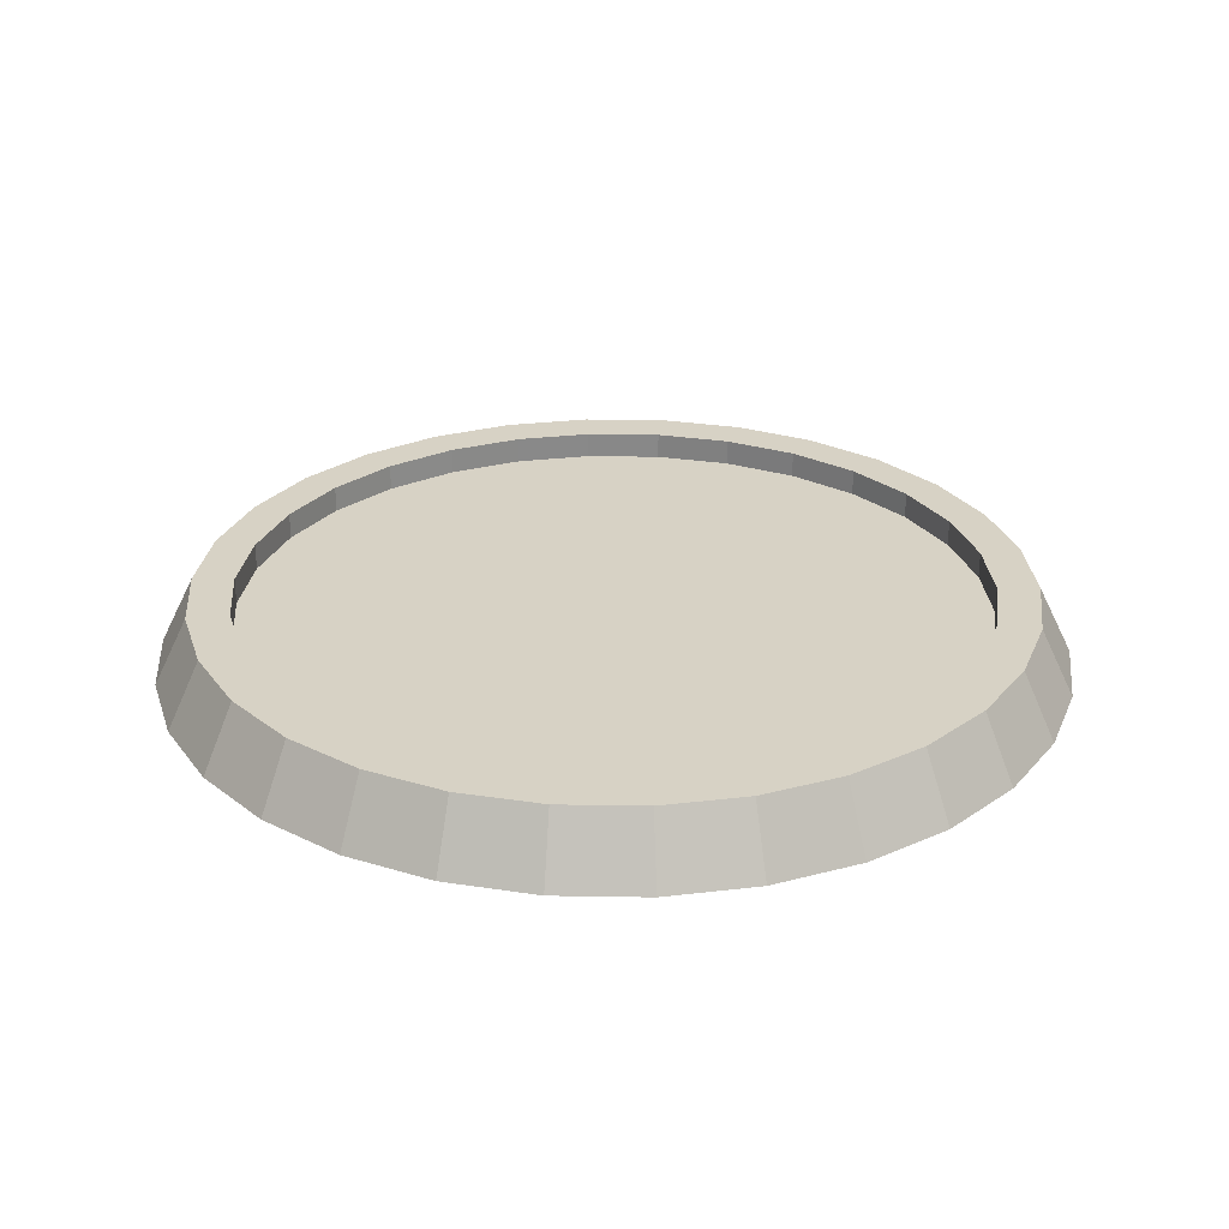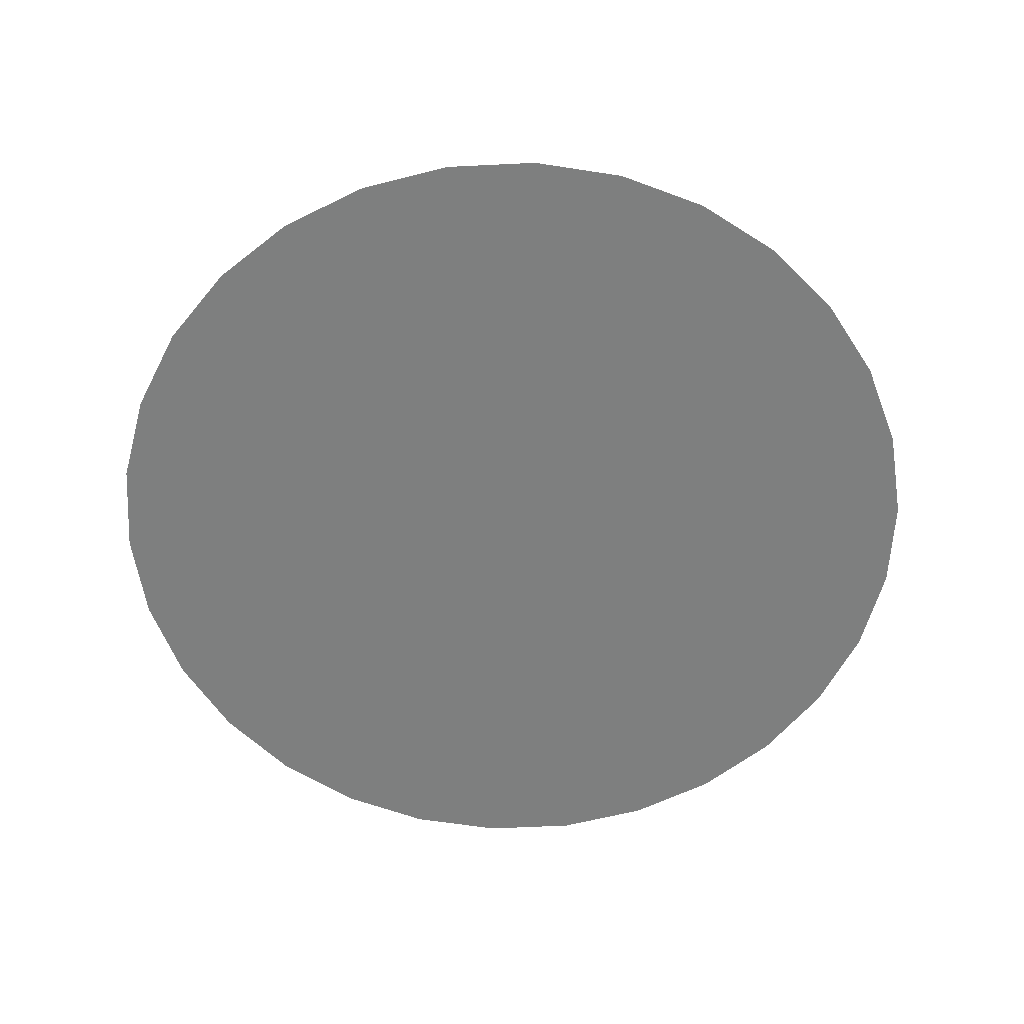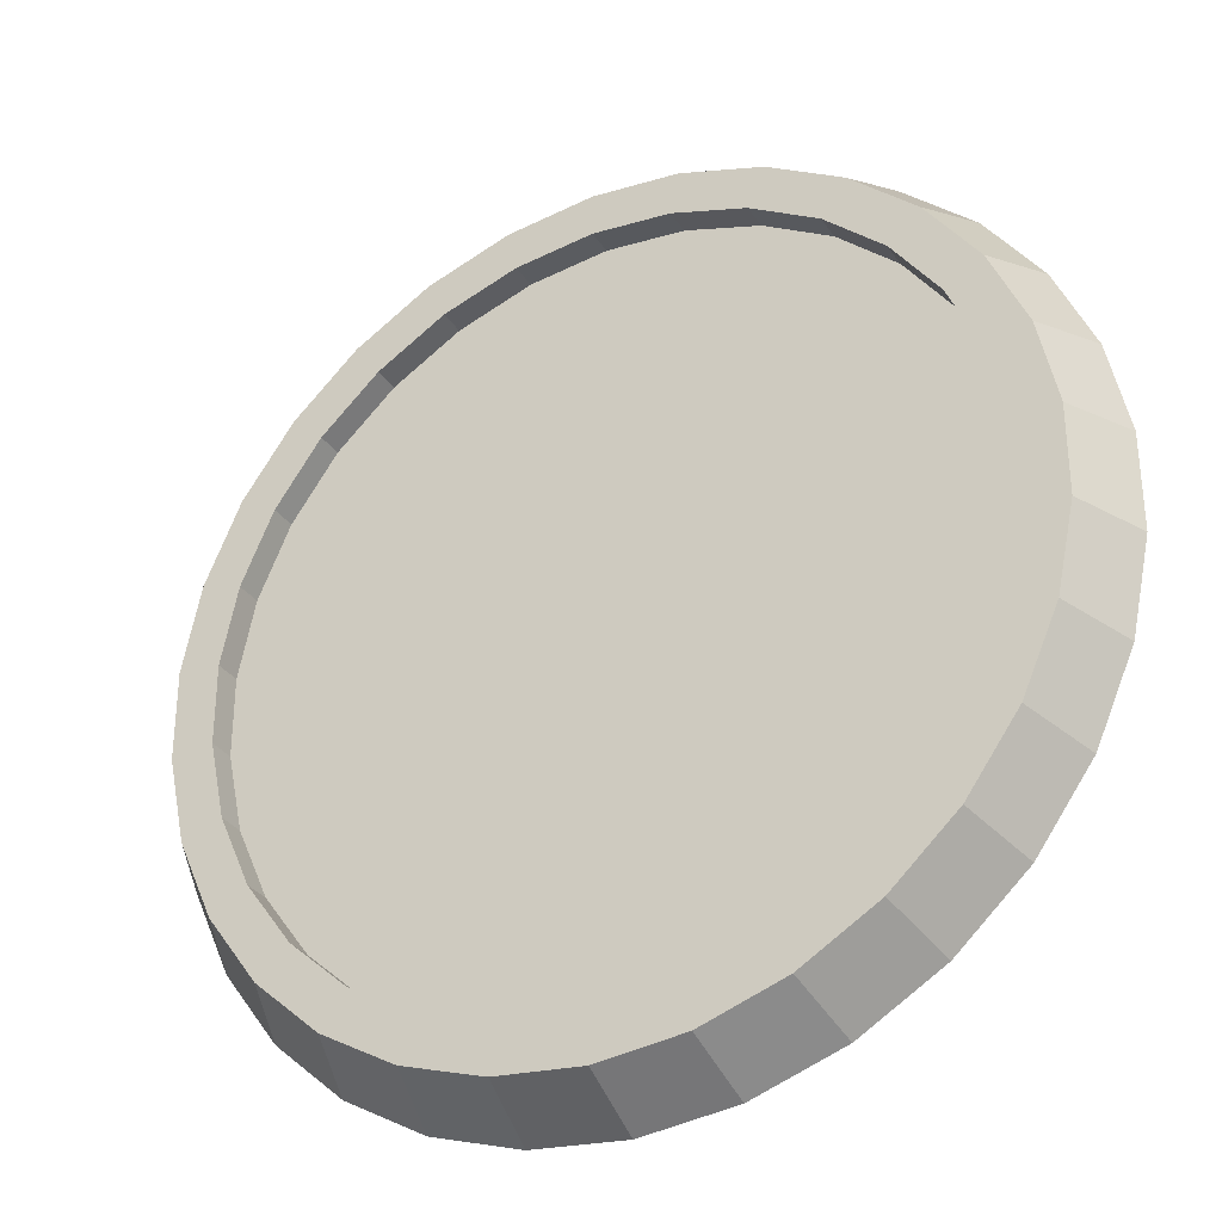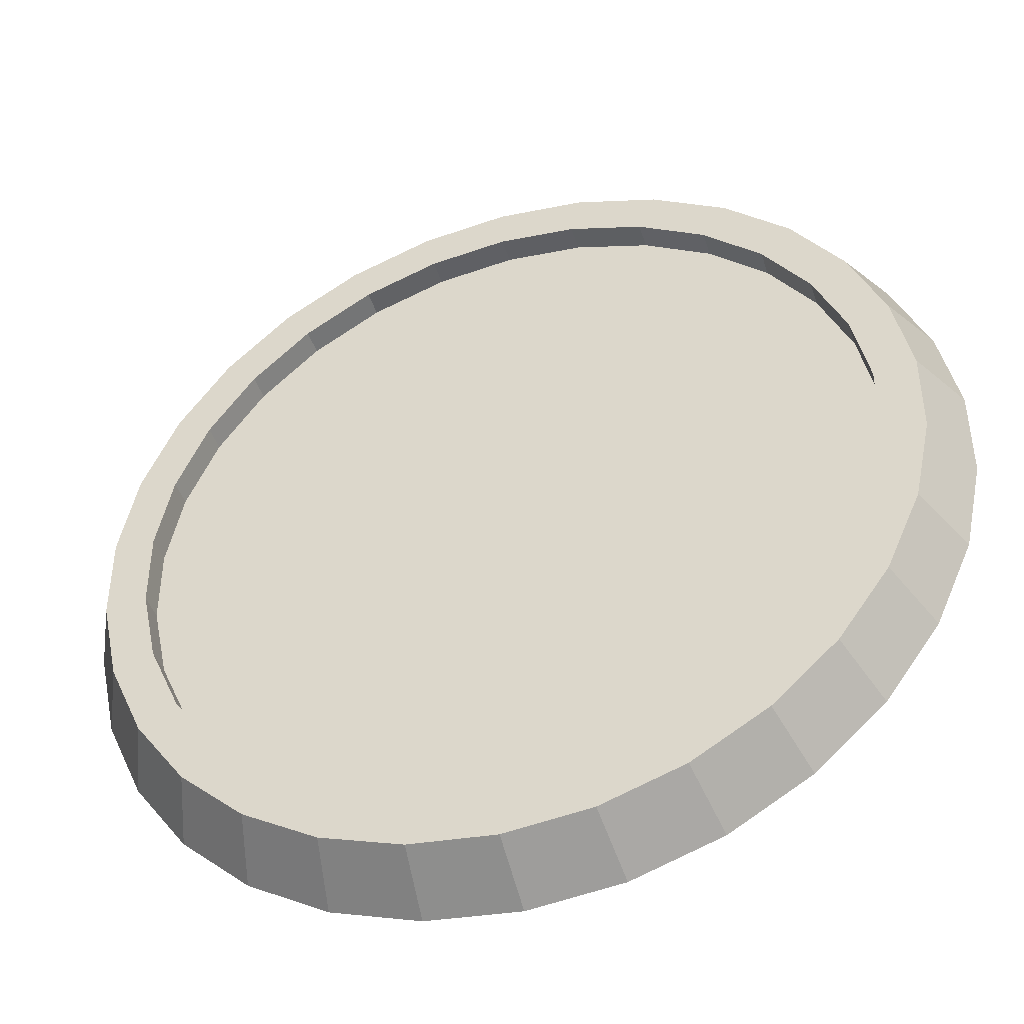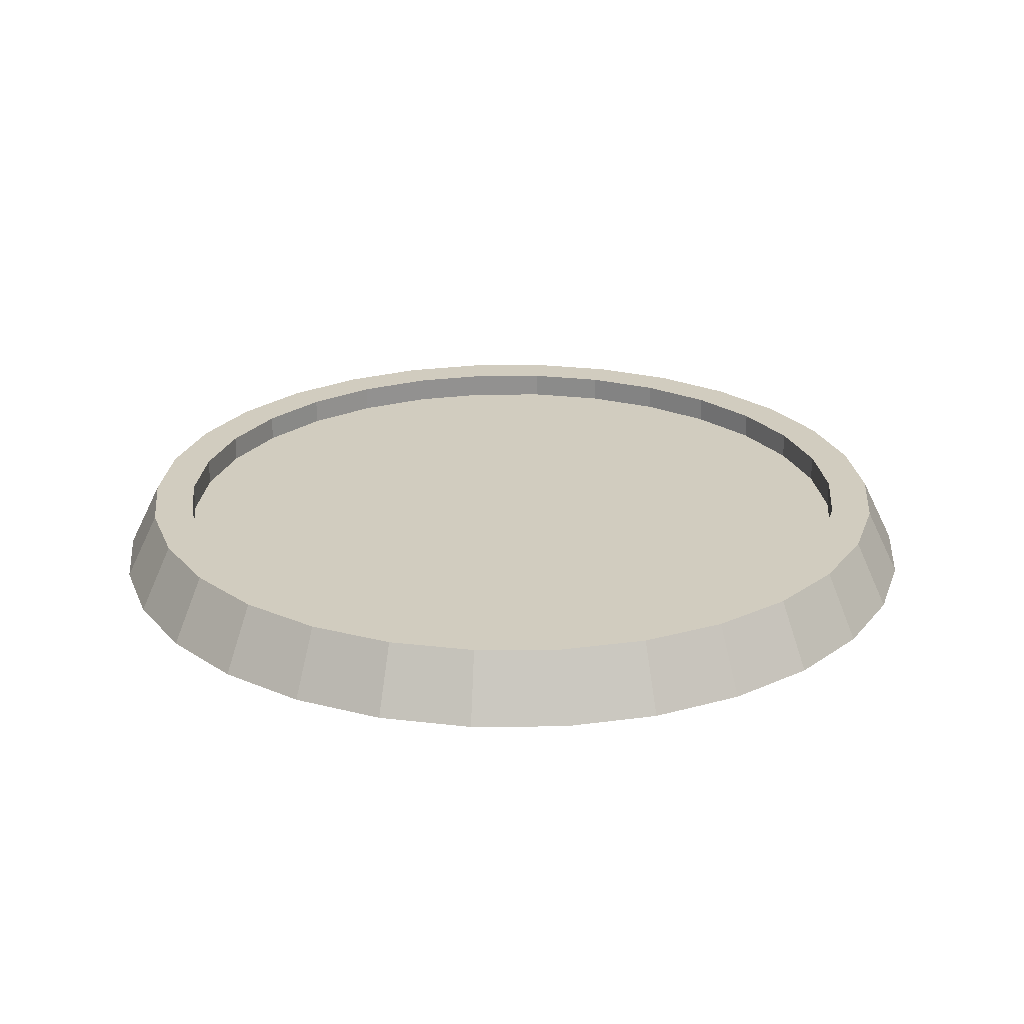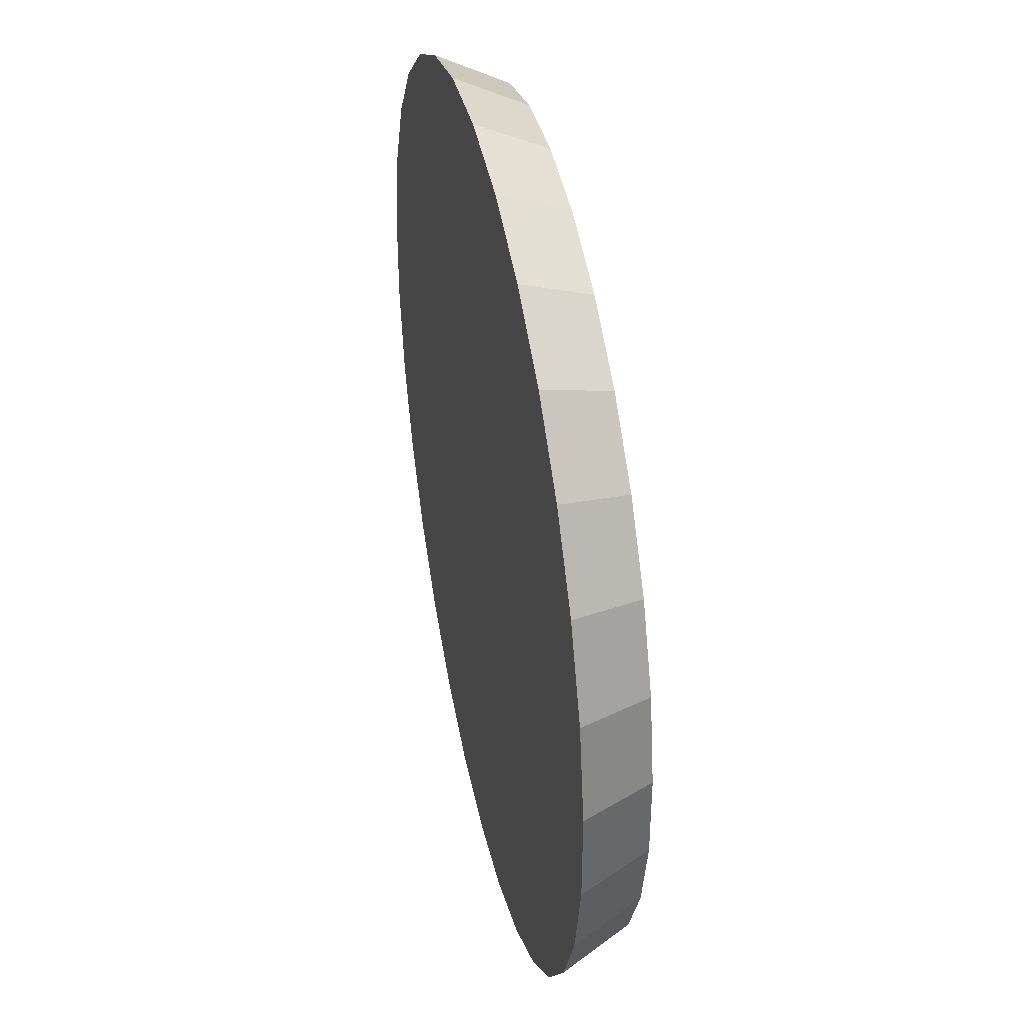
<metadata>
{"format":"obj","ext":"obj","renderer":"f3d","projection":"perspective","resolution":1024,"background":"white","views":[{"elev":27.2,"azim":-76.5,"up":"+Y"},{"elev":-59.6,"azim":-3.1,"up":"+Y"},{"elev":-32.3,"azim":-151.0,"up":"+Z"},{"elev":-44.2,"azim":-161.9,"up":"+Z"},{"elev":24.0,"azim":53.2,"up":"+Y"},{"elev":41.3,"azim":78.0,"up":"+Z"}]}
</metadata>
<code>
o Cylinder
v 0 -0.08222 -1.081
v 0 0.08222 -1
v 0.2248 -0.08222 -1.057
v 0.2079 0.08222 -0.9781
v 0.4397 -0.08222 -0.9876
v 0.4067 0.08222 -0.9135
v 0.6354 -0.08222 -0.8746
v 0.5878 0.08222 -0.809
v 0.8034 -0.08222 -0.7233
v 0.7431 0.08222 -0.6691
v 0.9362 -0.08222 -0.5405
v 0.866 0.08222 -0.5
v 1.028 -0.08222 -0.3341
v 0.9511 0.08222 -0.309
v 1.075 -0.08222 -0.113
v 0.9945 0.08222 -0.1045
v 1.075 -0.08222 0.113
v 0.9945 0.08222 0.1045
v 1.028 -0.08222 0.3341
v 0.9511 0.08222 0.309
v 0.9362 -0.08222 0.5405
v 0.866 0.08222 0.5
v 0.8034 -0.08222 0.7233
v 0.7431 0.08222 0.6691
v 0.6354 -0.08222 0.8746
v 0.5878 0.08222 0.809
v 0.4397 -0.08222 0.9876
v 0.4067 0.08222 0.9135
v 0.2248 -0.08222 1.057
v 0.2079 0.08222 0.9781
v -0 -0.08222 1.081
v -0 0.08222 1
v -0.2248 -0.08222 1.057
v -0.2079 0.08222 0.9781
v -0.4397 -0.08222 0.9876
v -0.4067 0.08222 0.9135
v -0.6354 -0.08222 0.8746
v -0.5878 0.08222 0.809
v -0.8034 -0.08222 0.7233
v -0.7431 0.08222 0.6691
v -0.9362 -0.08222 0.5405
v -0.866 0.08222 0.5
v -1.028 -0.08222 0.3341
v -0.9511 0.08222 0.309
v -1.075 -0.08222 0.113
v -0.9945 0.08222 0.1045
v -1.075 -0.08222 -0.113
v -0.9945 0.08222 -0.1045
v -1.028 -0.08222 -0.3341
v -0.9511 0.08222 -0.309
v -0.9362 -0.08222 -0.5405
v -0.866 0.08222 -0.5
v -0.8034 -0.08222 -0.7233
v -0.7431 0.08222 -0.6691
v -0.6354 -0.08222 -0.8746
v -0.5878 0.08222 -0.809
v -0.4397 -0.08222 -0.9876
v -0.4067 0.08222 -0.9135
v -0.2248 -0.08222 -1.057
v -0.2079 0.08222 -0.9781
v 0.2079 0.08222 -0.9781
v 0 0.08222 -1
v 0.4067 0.08222 -0.9135
v 0.5878 0.08222 -0.809
v 0.7431 0.08222 -0.6691
v 0.866 0.08222 -0.5
v 0.9511 0.08222 -0.309
v 0.9945 0.08222 -0.1045
v 0.9945 0.08222 0.1045
v 0.9511 0.08222 0.309
v 0.866 0.08222 0.5
v 0.7431 0.08222 0.6691
v 0.5878 0.08222 0.809
v 0.4067 0.08222 0.9135
v 0.2079 0.08222 0.9781
v -0 0.08222 1
v -0.2079 0.08222 0.9781
v -0.4067 0.08222 0.9135
v -0.5878 0.08222 0.809
v -0.7431 0.08222 0.6691
v -0.866 0.08222 0.5
v -0.9511 0.08222 0.309
v -0.9945 0.08222 0.1045
v -0.9945 0.08222 -0.1045
v -0.9511 0.08222 -0.309
v -0.866 0.08222 -0.5
v -0.7431 0.08222 -0.6691
v -0.5878 0.08222 -0.809
v -0.4067 0.08222 -0.9135
v -0.2079 0.08222 -0.9781
v 0.2079 0.08222 -0.9781
v 0 0.08222 -1
v 0.4067 0.08222 -0.9135
v 0.5878 0.08222 -0.809
v 0.7431 0.08222 -0.6691
v 0.866 0.08222 -0.5
v 0.9511 0.08222 -0.309
v 0.9945 0.08222 -0.1045
v 0.9945 0.08222 0.1045
v 0.9511 0.08222 0.309
v 0.866 0.08222 0.5
v 0.7431 0.08222 0.6691
v 0.5878 0.08222 0.809
v 0.4067 0.08222 0.9135
v 0.2079 0.08222 0.9781
v -0 0.08222 1
v -0.2079 0.08222 0.9781
v -0.4067 0.08222 0.9135
v -0.5878 0.08222 0.809
v -0.7431 0.08222 0.6691
v -0.866 0.08222 0.5
v -0.9511 0.08222 0.309
v -0.9945 0.08222 0.1045
v -0.9945 0.08222 -0.1045
v -0.9511 0.08222 -0.309
v -0.866 0.08222 -0.5
v -0.7431 0.08222 -0.6691
v -0.5878 0.08222 -0.809
v -0.4067 0.08222 -0.9135
v -0.2079 0.08222 -0.9781
v 0.1867 0.08222 -0.8784
v -0 0.08222 -0.898
v 0.3653 0.08222 -0.8204
v 0.5279 0.08222 -0.7265
v 0.6674 0.08222 -0.6009
v 0.7777 0.08222 -0.449
v 0.8541 0.08222 -0.2775
v 0.8931 0.08222 -0.09387
v 0.8931 0.08222 0.09387
v 0.8541 0.08222 0.2775
v 0.7777 0.08222 0.449
v 0.6674 0.08222 0.6009
v 0.5279 0.08222 0.7265
v 0.3653 0.08222 0.8204
v 0.1867 0.08222 0.8784
v -0 0.08222 0.898
v -0.1867 0.08222 0.8784
v -0.3653 0.08222 0.8204
v -0.5279 0.08222 0.7265
v -0.6674 0.08222 0.6009
v -0.7777 0.08222 0.449
v -0.8541 0.08222 0.2775
v -0.8931 0.08222 0.09387
v -0.8931 0.08222 -0.09387
v -0.8541 0.08222 -0.2775
v -0.7777 0.08222 -0.449
v -0.6674 0.08222 -0.6009
v -0.5279 0.08222 -0.7265
v -0.3653 0.08222 -0.8204
v -0.1867 0.08222 -0.8784
v 0.1867 0.01815 -0.8784
v -0 0.01815 -0.898
v 0.3653 0.01815 -0.8204
v 0.5279 0.01815 -0.7265
v 0.6674 0.01815 -0.6009
v 0.7777 0.01815 -0.449
v 0.8541 0.01815 -0.2775
v 0.8931 0.01815 -0.09387
v 0.8931 0.01815 0.09387
v 0.8541 0.01815 0.2775
v 0.7777 0.01815 0.449
v 0.6674 0.01815 0.6009
v 0.5279 0.01815 0.7265
v 0.3653 0.01815 0.8204
v 0.1867 0.01815 0.8784
v -0 0.01815 0.898
v -0.1867 0.01815 0.8784
v -0.3653 0.01815 0.8204
v -0.5279 0.01815 0.7265
v -0.6674 0.01815 0.6009
v -0.7777 0.01815 0.449
v -0.8541 0.01815 0.2775
v -0.8931 0.01815 0.09387
v -0.8931 0.01815 -0.09387
v -0.8541 0.01815 -0.2775
v -0.7777 0.01815 -0.449
v -0.6674 0.01815 -0.6009
v -0.5279 0.01815 -0.7265
v -0.3653 0.01815 -0.8204
v -0.1867 0.01815 -0.8784
f 1 2 4 3
f 3 4 6 5
f 5 6 8 7
f 7 8 10 9
f 9 10 12 11
f 11 12 14 13
f 13 14 16 15
f 15 16 18 17
f 17 18 20 19
f 19 20 22 21
f 21 22 24 23
f 23 24 26 25
f 25 26 28 27
f 27 28 30 29
f 29 30 32 31
f 31 32 34 33
f 33 34 36 35
f 35 36 38 37
f 37 38 40 39
f 39 40 42 41
f 41 42 44 43
f 43 44 46 45
f 45 46 48 47
f 47 48 50 49
f 49 50 52 51
f 51 52 54 53
f 53 54 56 55
f 55 56 58 57
f 16 14 67 68
f 57 58 60 59
f 59 60 2 1
f 1 3 5 7 9 11 13 15 17 19 21 23 25 27 29 31 33 35 37 39 41 43 45 47 49 51 53 55 57 59
f 72 71 101 102
f 34 32 76 77
f 52 50 85 86
f 8 6 63 64
f 26 24 72 73
f 44 42 81 82
f 2 60 90 62
f 18 16 68 69
f 36 34 77 78
f 54 52 86 87
f 10 8 64 65
f 28 26 73 74
f 46 44 82 83
f 20 18 69 70
f 38 36 78 79
f 56 54 87 88
f 12 10 65 66
f 30 28 74 75
f 48 46 83 84
f 4 2 62 61
f 22 20 70 71
f 40 38 79 80
f 58 56 88 89
f 14 12 66 67
f 32 30 75 76
f 50 48 84 85
f 6 4 61 63
f 24 22 71 72
f 42 40 80 81
f 60 58 89 90
f 109 108 138 139
f 86 85 115 116
f 73 72 102 103
f 87 86 116 117
f 74 73 103 104
f 88 87 117 118
f 75 74 104 105
f 61 62 92 91
f 89 88 118 119
f 76 75 105 106
f 63 61 91 93
f 90 89 119 120
f 77 76 106 107
f 64 63 93 94
f 62 90 120 92
f 78 77 107 108
f 65 64 94 95
f 79 78 108 109
f 66 65 95 96
f 80 79 109 110
f 67 66 96 97
f 81 80 110 111
f 68 67 97 98
f 82 81 111 112
f 69 68 98 99
f 83 82 112 113
f 70 69 99 100
f 84 83 113 114
f 71 70 100 101
f 85 84 114 115
f 146 145 175 176
f 96 95 125 126
f 110 109 139 140
f 97 96 126 127
f 111 110 140 141
f 98 97 127 128
f 112 111 141 142
f 99 98 128 129
f 113 112 142 143
f 100 99 129 130
f 114 113 143 144
f 101 100 130 131
f 115 114 144 145
f 102 101 131 132
f 116 115 145 146
f 103 102 132 133
f 117 116 146 147
f 104 103 133 134
f 118 117 147 148
f 105 104 134 135
f 91 92 122 121
f 119 118 148 149
f 106 105 135 136
f 93 91 121 123
f 120 119 149 150
f 107 106 136 137
f 94 93 123 124
f 92 120 150 122
f 108 107 137 138
f 95 94 124 125
f 151 152 180 179 178 177 176 175 174 173 172 171 170 169 168 167 166 165 164 163 162 161 160 159 158 157 156 155 154 153
f 133 132 162 163
f 147 146 176 177
f 134 133 163 164
f 148 147 177 178
f 135 134 164 165
f 121 122 152 151
f 149 148 178 179
f 136 135 165 166
f 123 121 151 153
f 150 149 179 180
f 137 136 166 167
f 124 123 153 154
f 122 150 180 152
f 138 137 167 168
f 125 124 154 155
f 139 138 168 169
f 126 125 155 156
f 140 139 169 170
f 127 126 156 157
f 141 140 170 171
f 128 127 157 158
f 142 141 171 172
f 129 128 158 159
f 143 142 172 173
f 130 129 159 160
f 144 143 173 174
f 131 130 160 161
f 145 144 174 175
f 132 131 161 162

</code>
